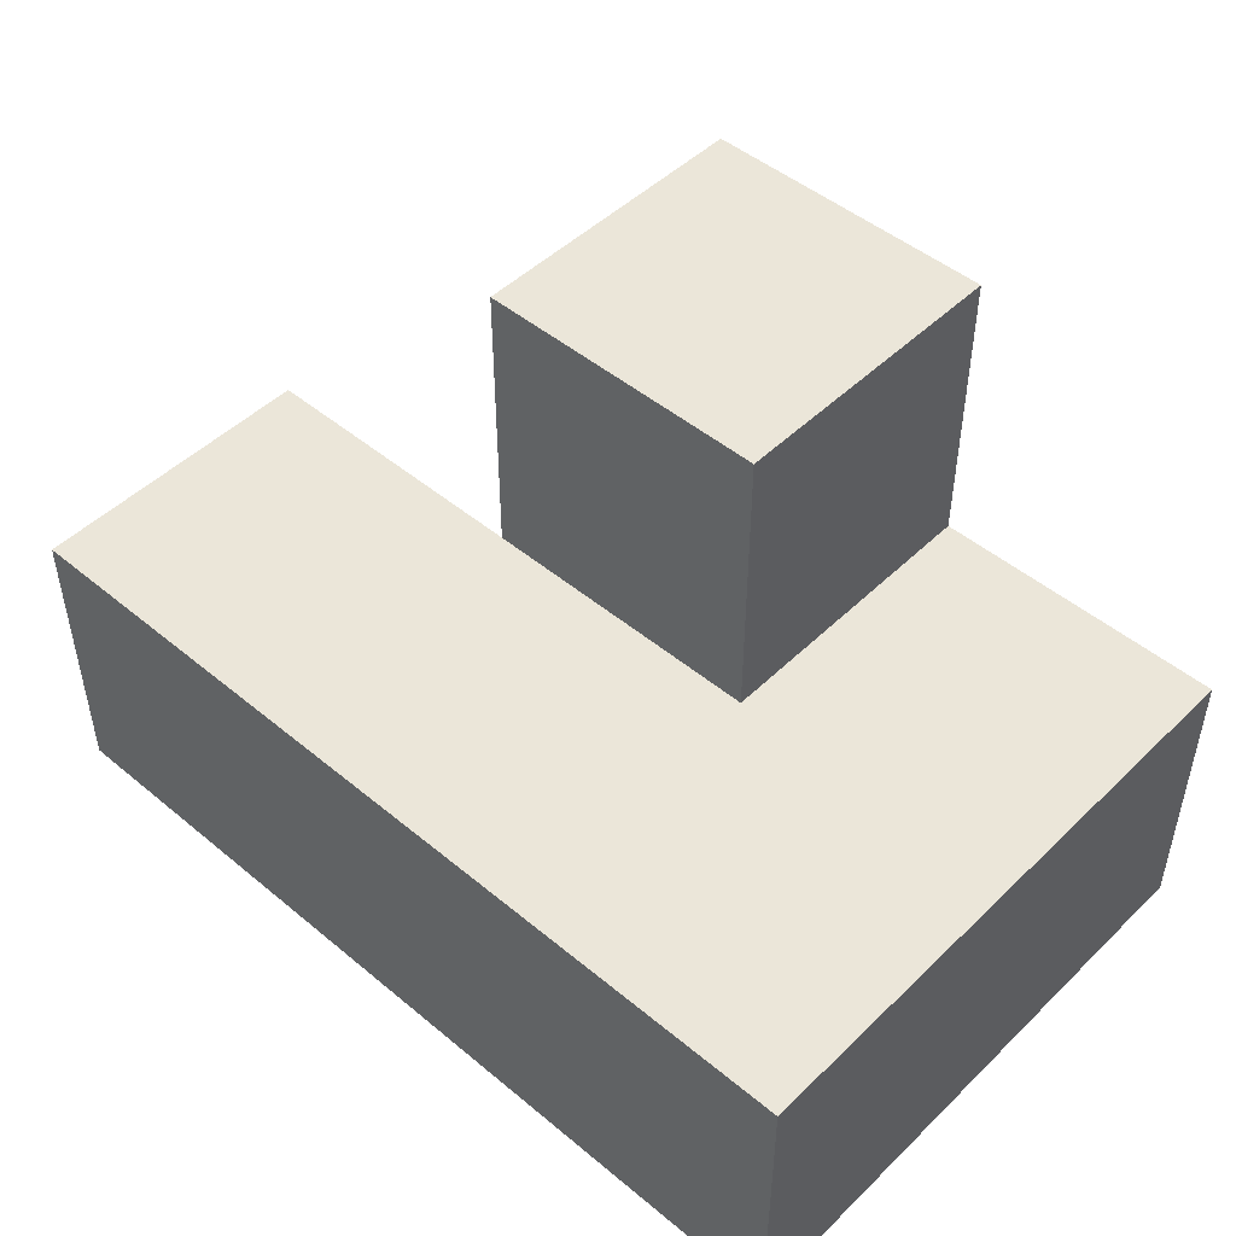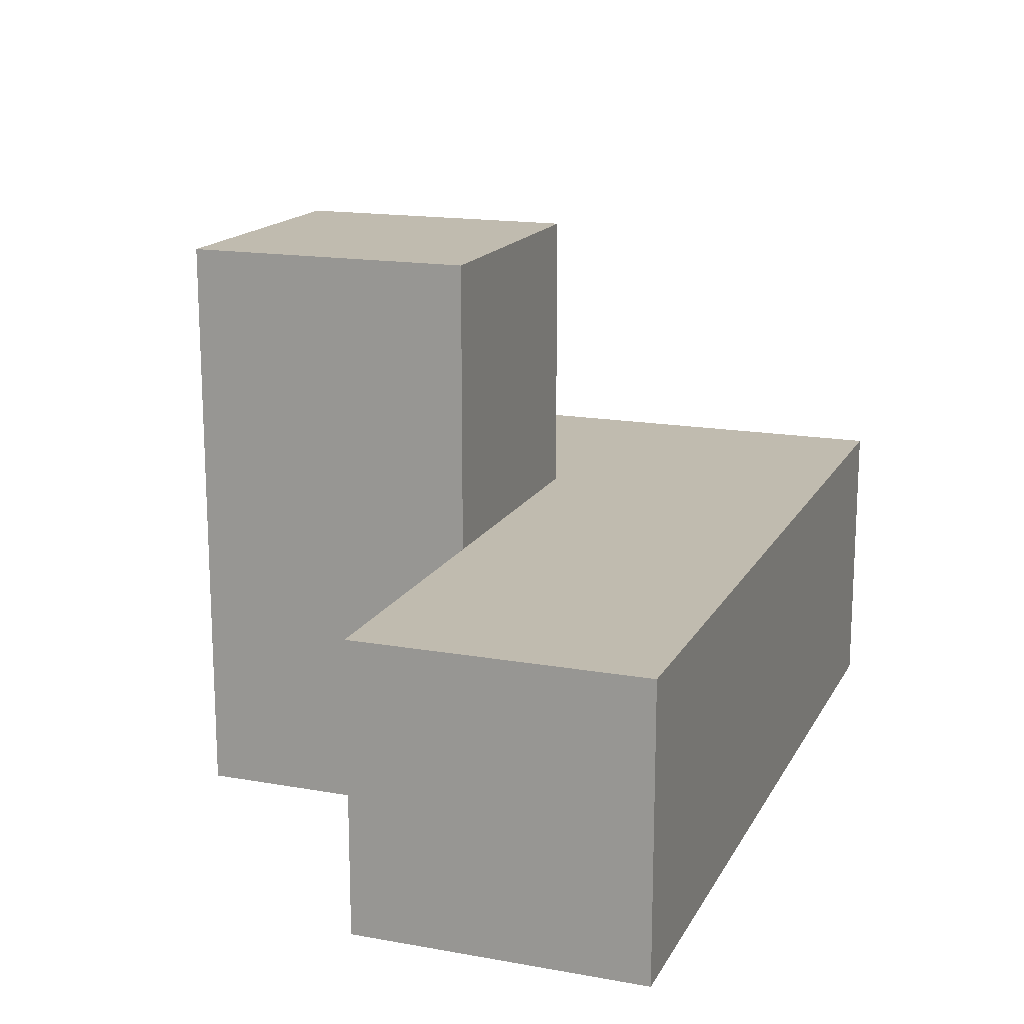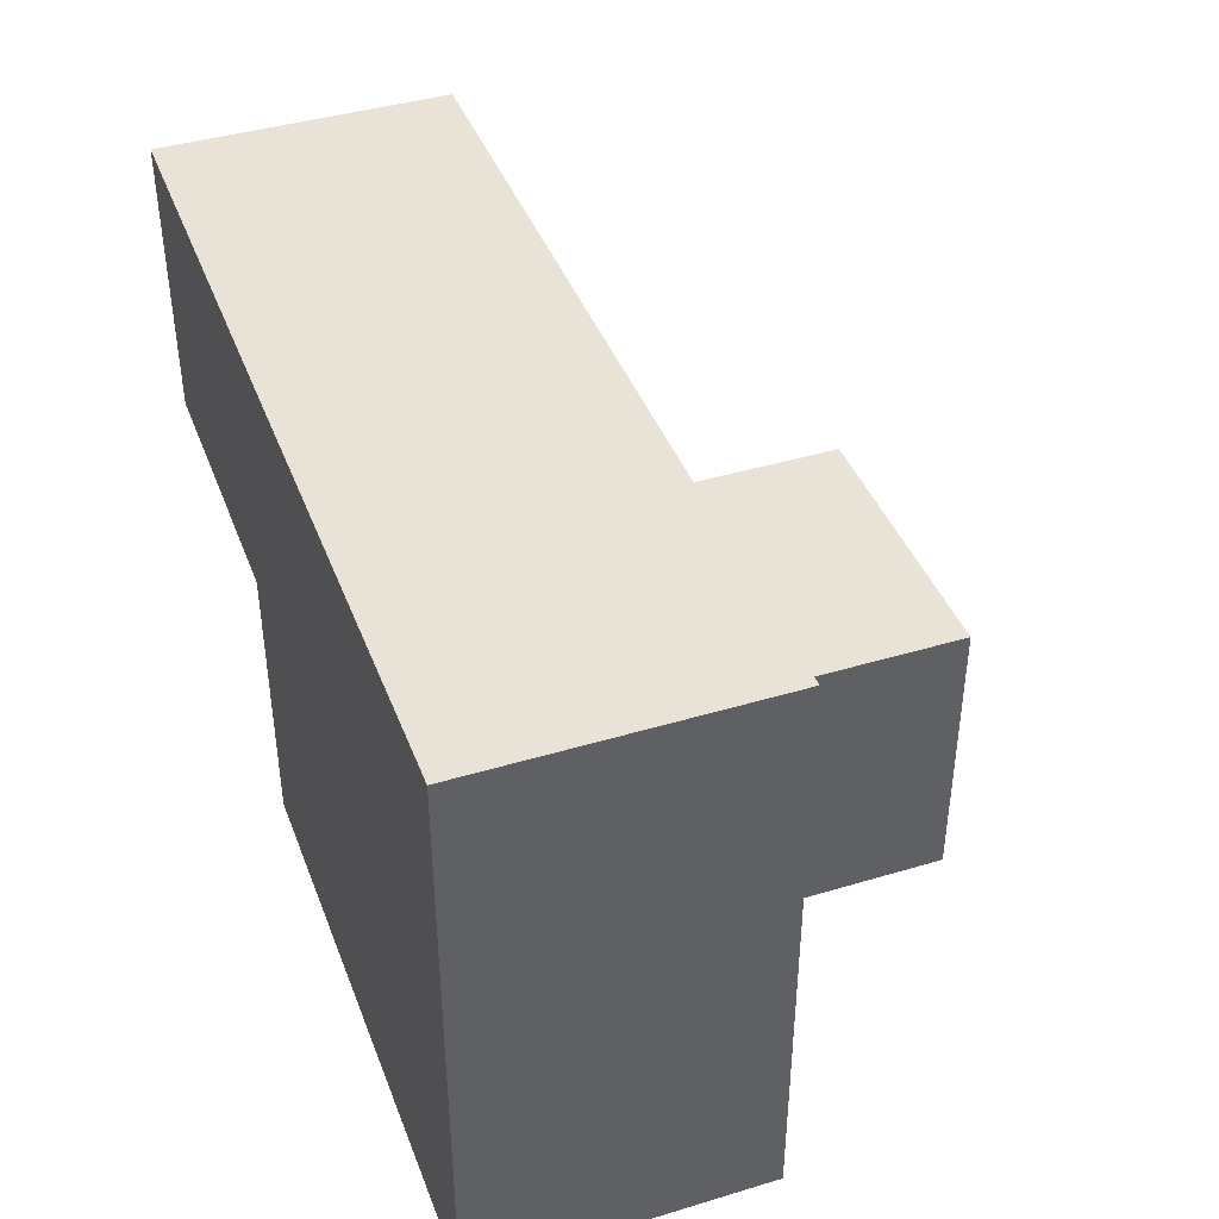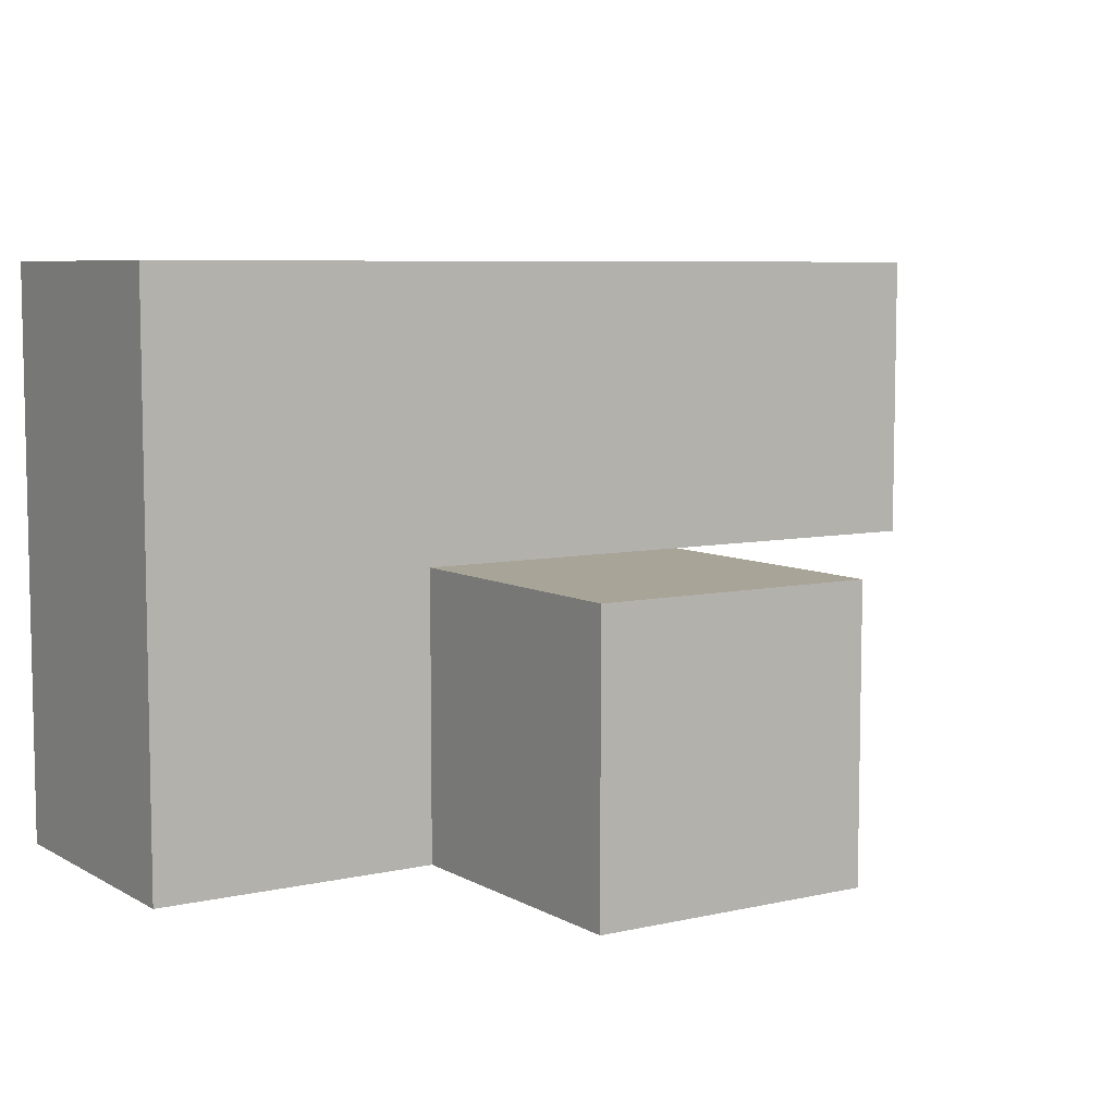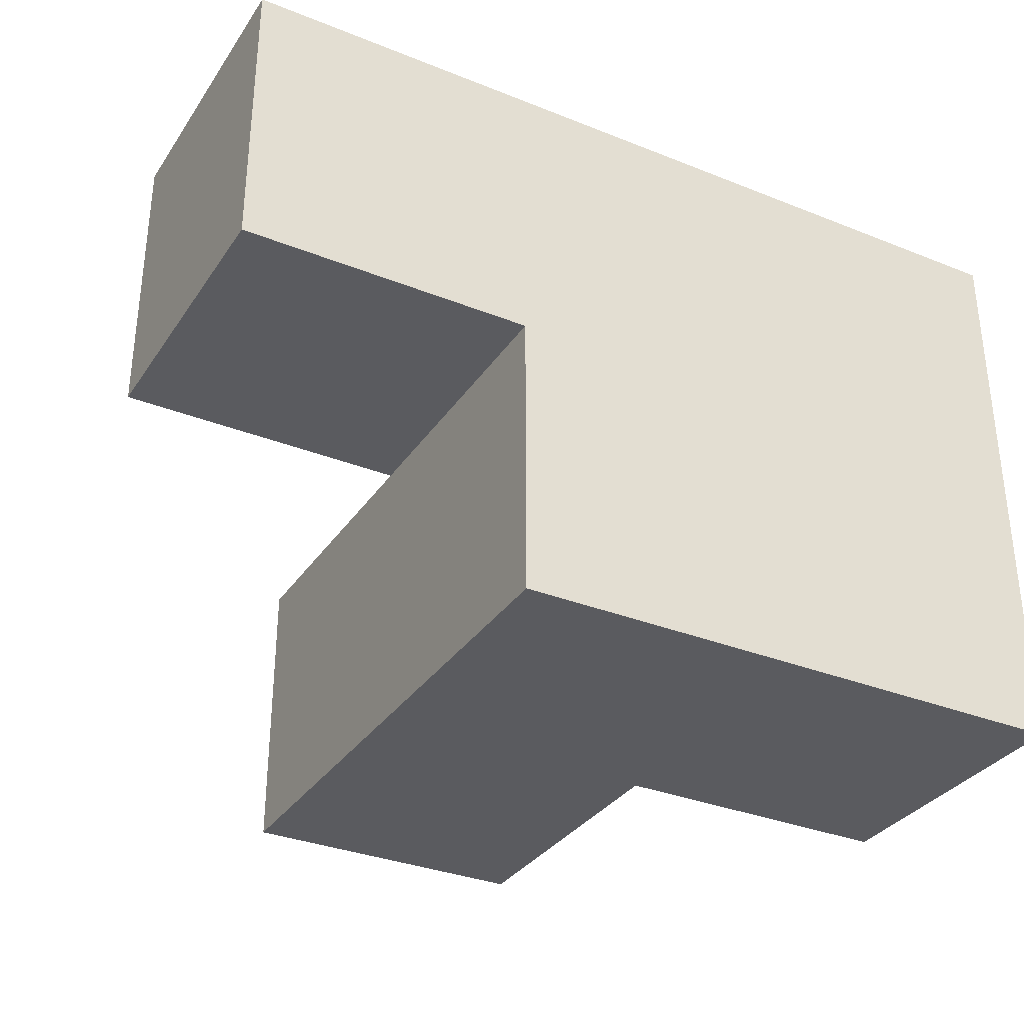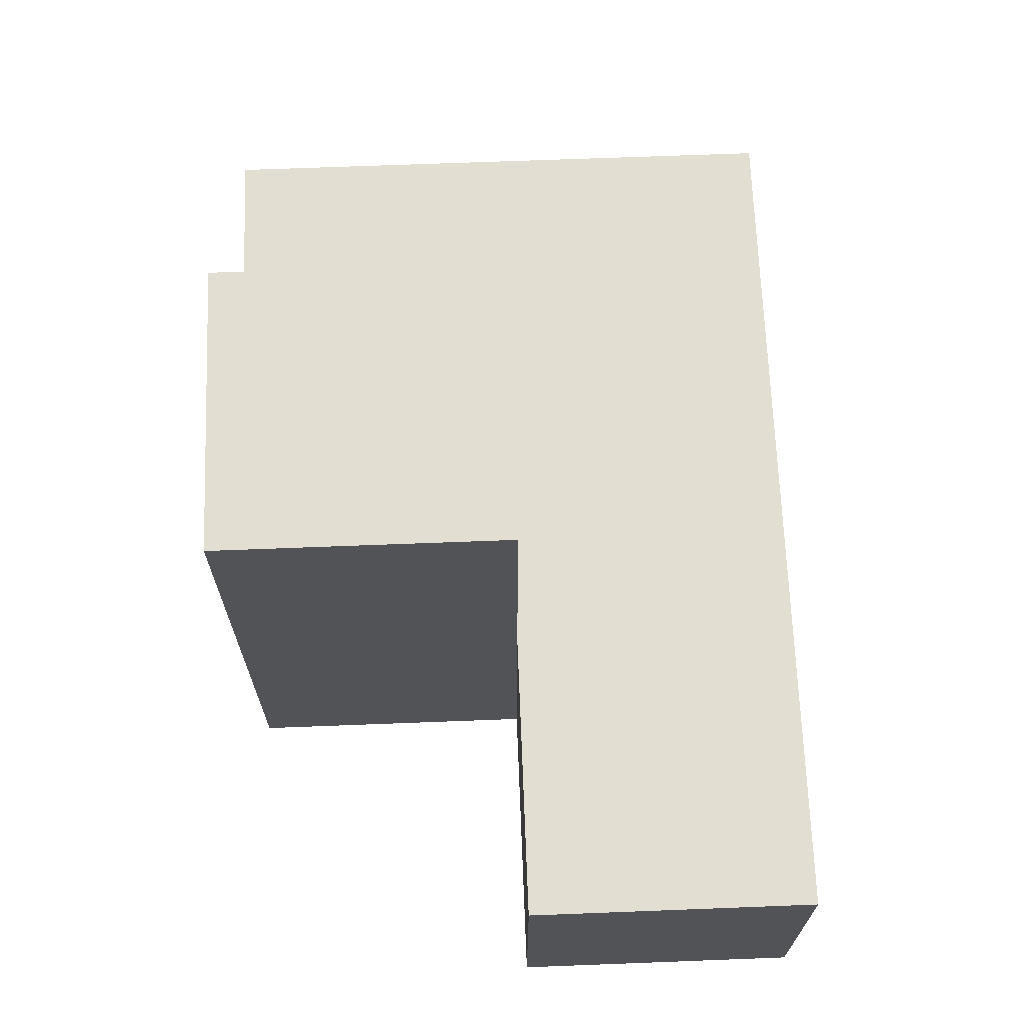
<metadata>
{"format":"obj","ext":"obj","renderer":"f3d","projection":"perspective","resolution":1024,"background":"white","views":[{"elev":48.1,"azim":42.9,"up":"+Y"},{"elev":16.2,"azim":-69.9,"up":"+Y"},{"elev":41.5,"azim":70.0,"up":"+Z"},{"elev":7.0,"azim":146.9,"up":"+Z"},{"elev":-33.0,"azim":-28.8,"up":"+Z"},{"elev":68.0,"azim":-92.2,"up":"+Y"}]}
</metadata>
<code>
v 1.996 2.007 2.01
v 0.01615 2.997 3
v 1.006 2.007 2.01
v 1.006 2.997 3
v 2.986 2.007 3.99
v 1.006 3.987 2.01
v 2.986 2.997 2.01
v 1.996 3.987 2.01
v 1.996 2.997 3
v 0.01615 2.007 3.99
v 1.996 2.007 3.99
v 1.006 2.007 3.99
v 1.006 2.997 2.01
v 2.986 2.007 3
v 2.986 2.997 3.99
v 1.996 2.997 2.01
v 0.01615 2.007 3
v 1.996 2.007 3
v 0.01615 2.997 3.99
v 2.986 2.007 2.01
v 1.006 2.007 3
v 2.986 2.997 3
v 1.006 2.997 3.99
v 1.006 3.987 3
v 1.996 2.997 3.99
v 1.996 3.987 3
f 1 3 16
f 13 16 3
f 3 1 21
f 18 21 1
f 13 3 4
f 21 4 3
f 20 1 7
f 16 7 1
f 1 20 18
f 14 18 20
f 7 16 22
f 9 22 16
f 20 7 14
f 22 14 7
f 12 11 23
f 25 23 11
f 21 18 12
f 11 12 18
f 9 4 25
f 23 25 4
f 16 13 8
f 6 8 13
f 4 9 24
f 26 24 9
f 8 6 26
f 24 26 6
f 6 13 24
f 4 24 13
f 16 8 9
f 26 9 8
f 21 17 4
f 2 4 17
f 10 12 19
f 23 19 12
f 17 21 10
f 12 10 21
f 4 2 23
f 19 23 2
f 2 17 19
f 10 19 17
f 11 5 25
f 15 25 5
f 18 14 11
f 5 11 14
f 22 9 15
f 25 15 9
f 14 22 5
f 15 5 22

</code>
